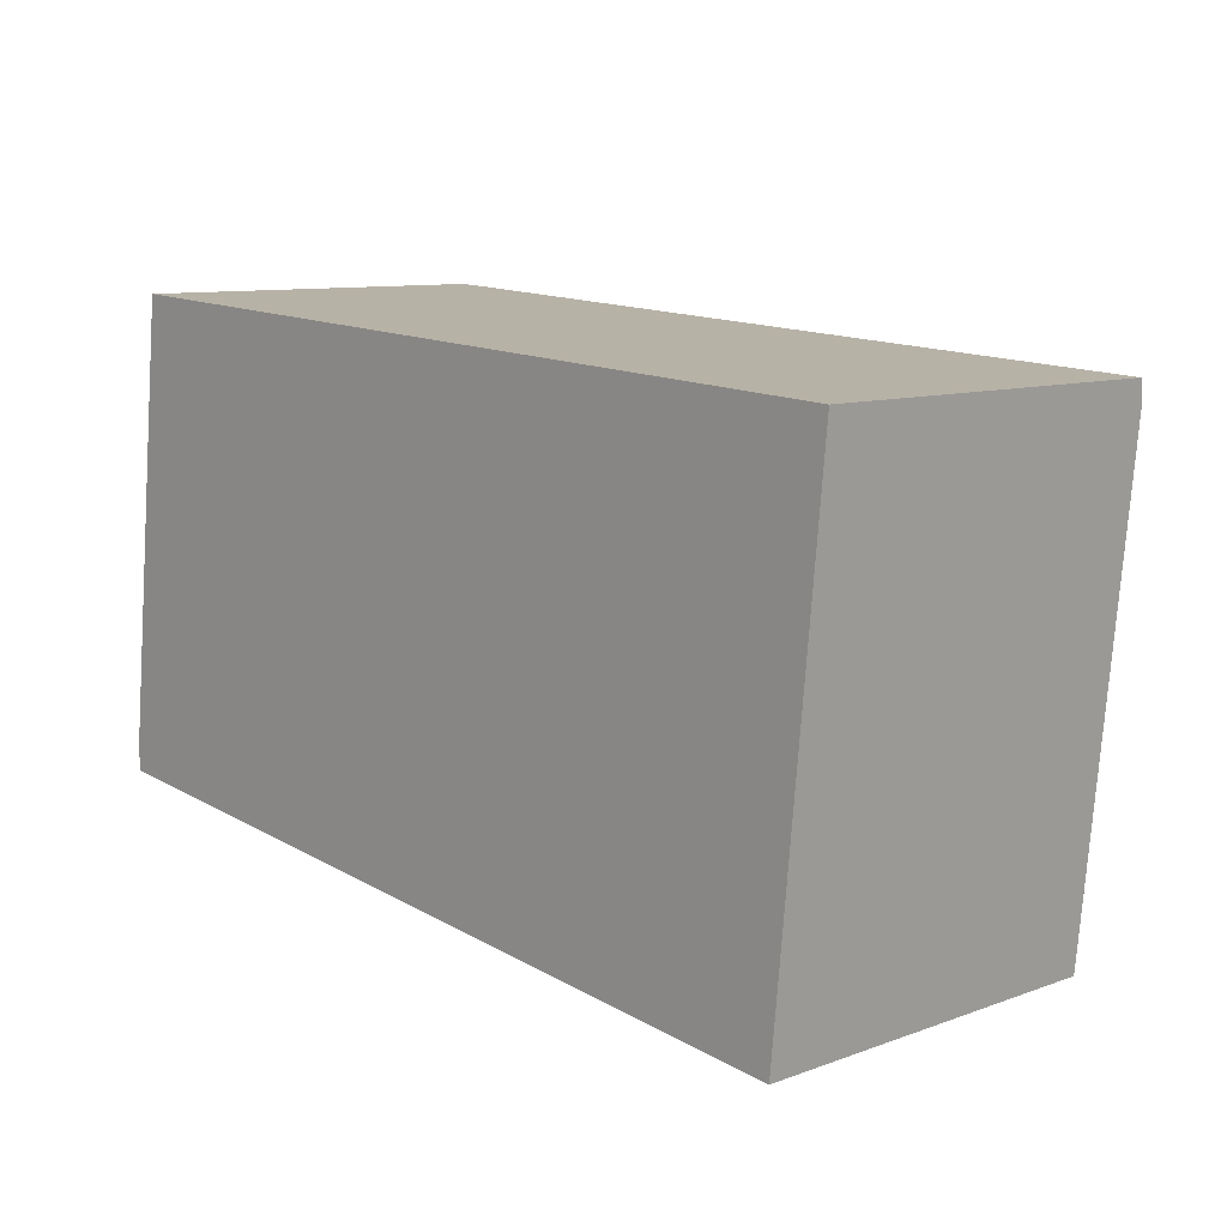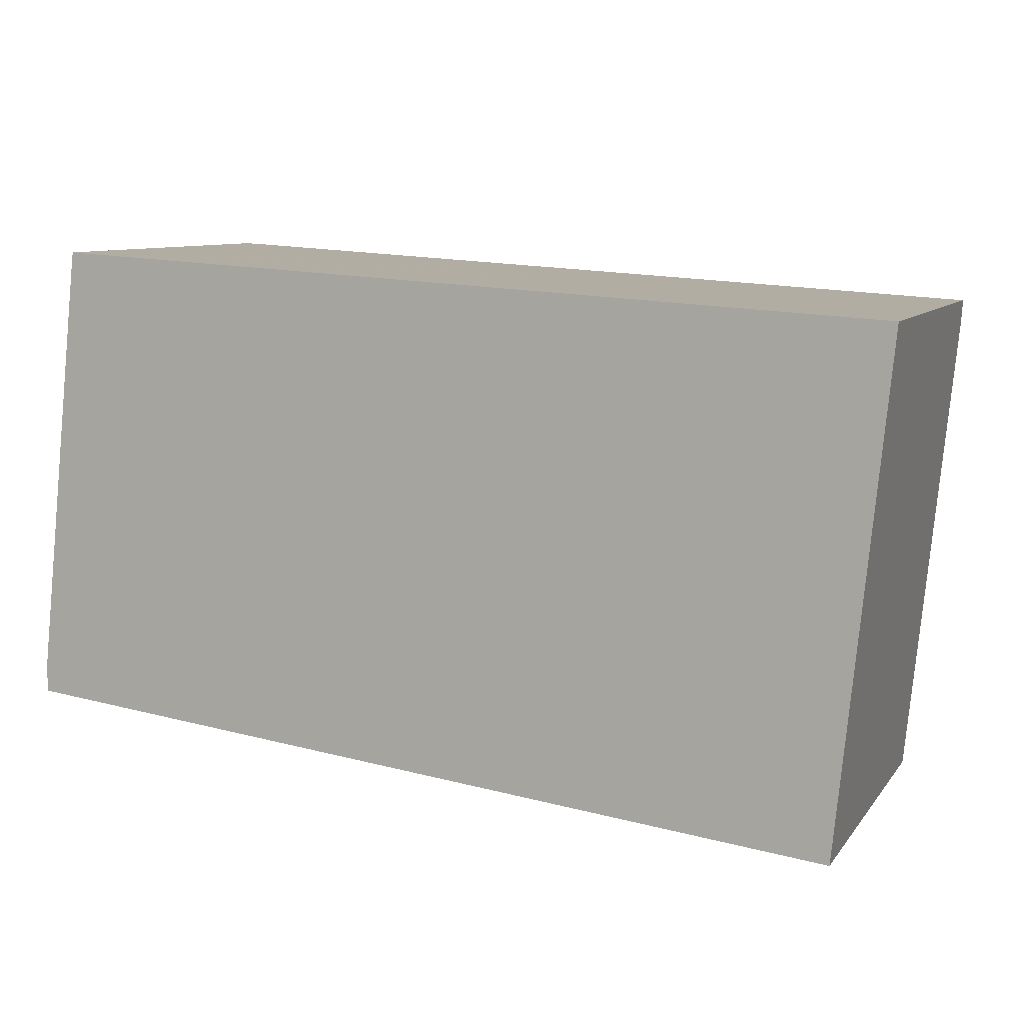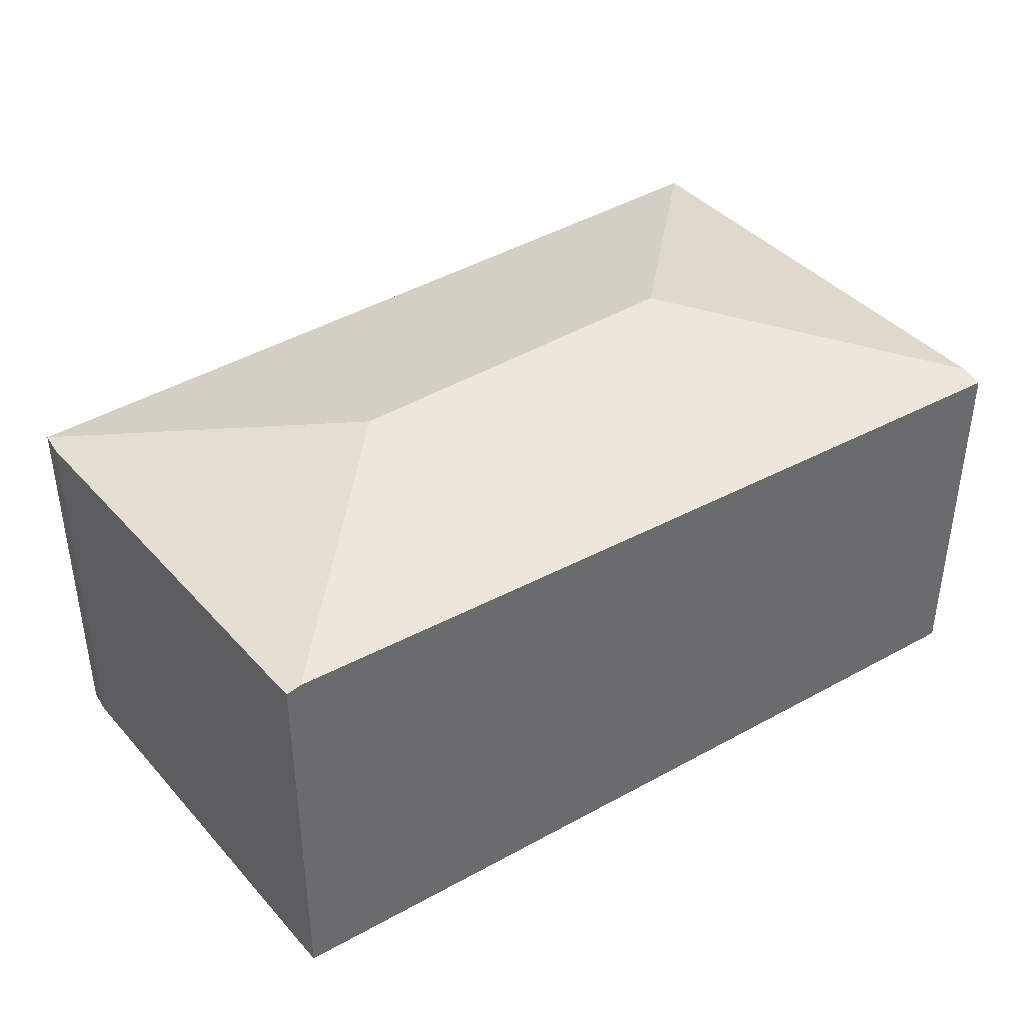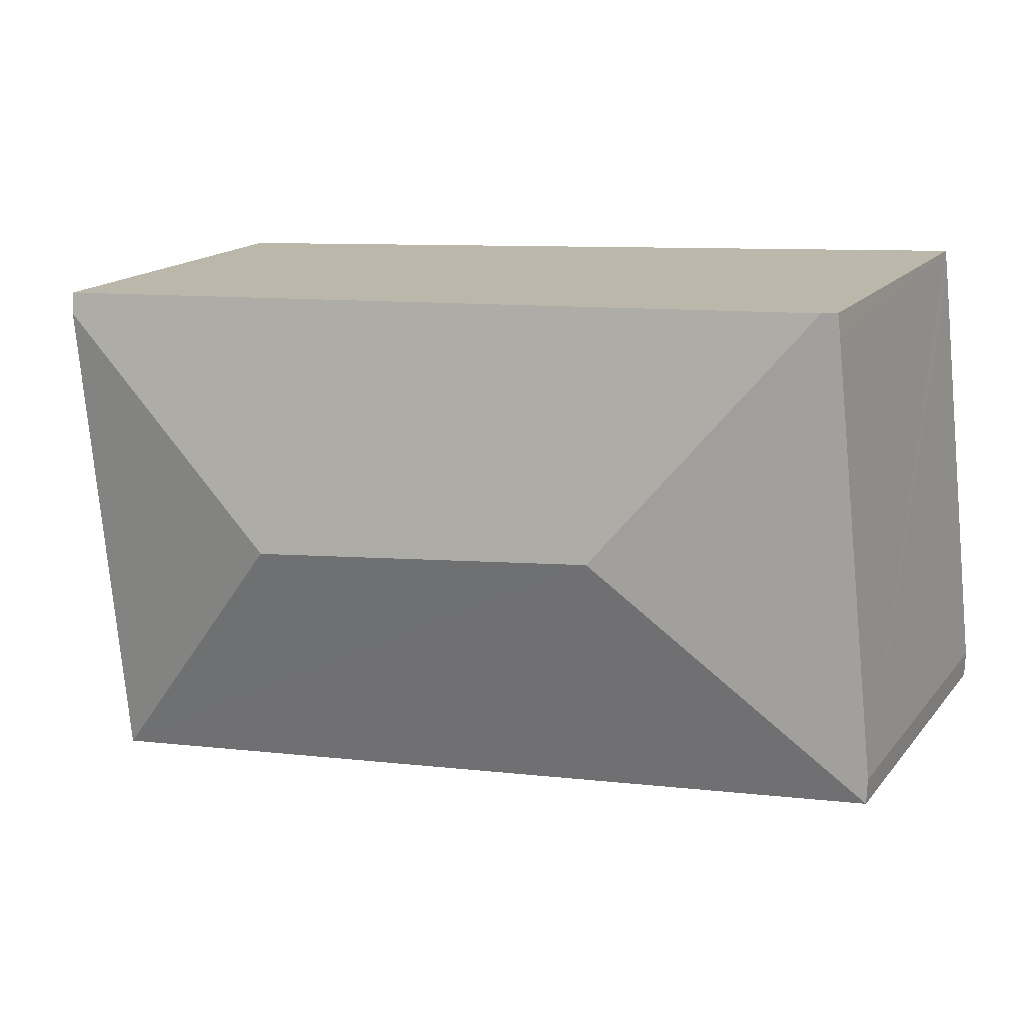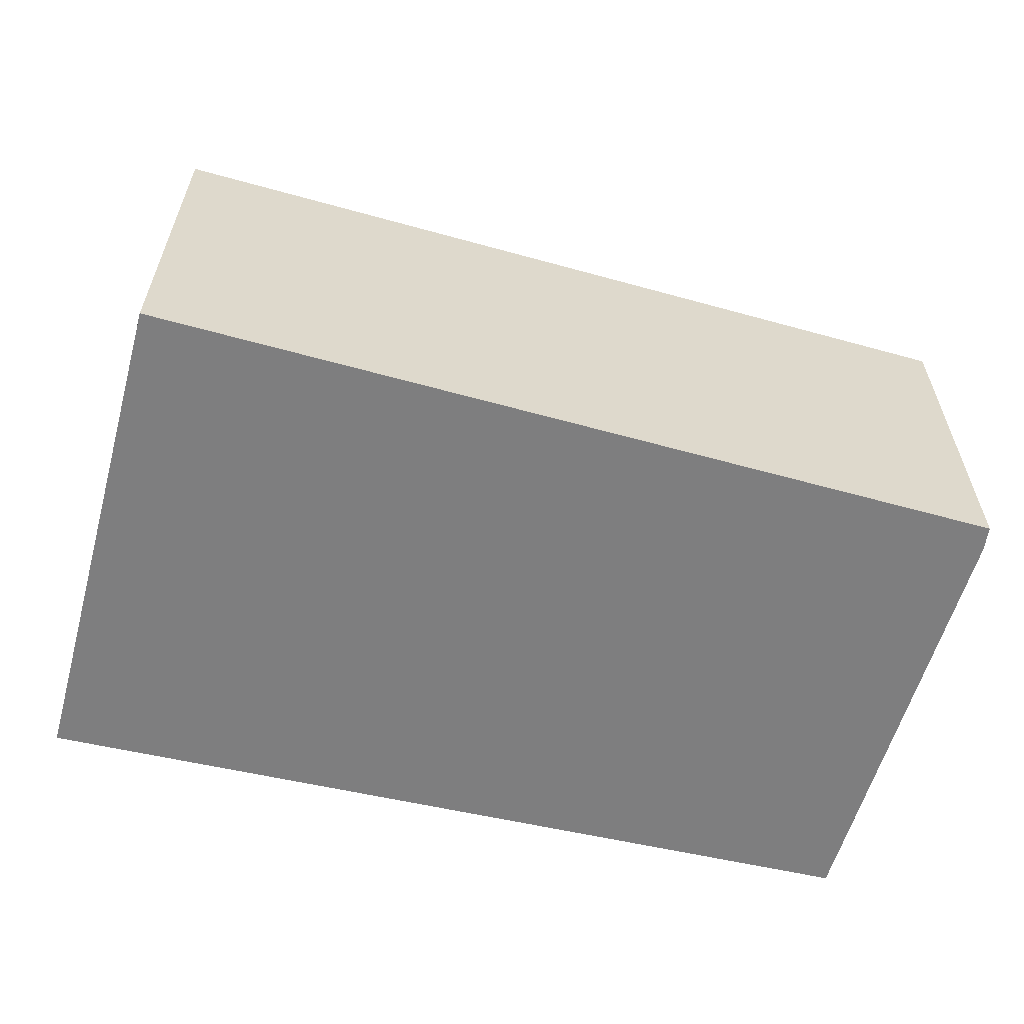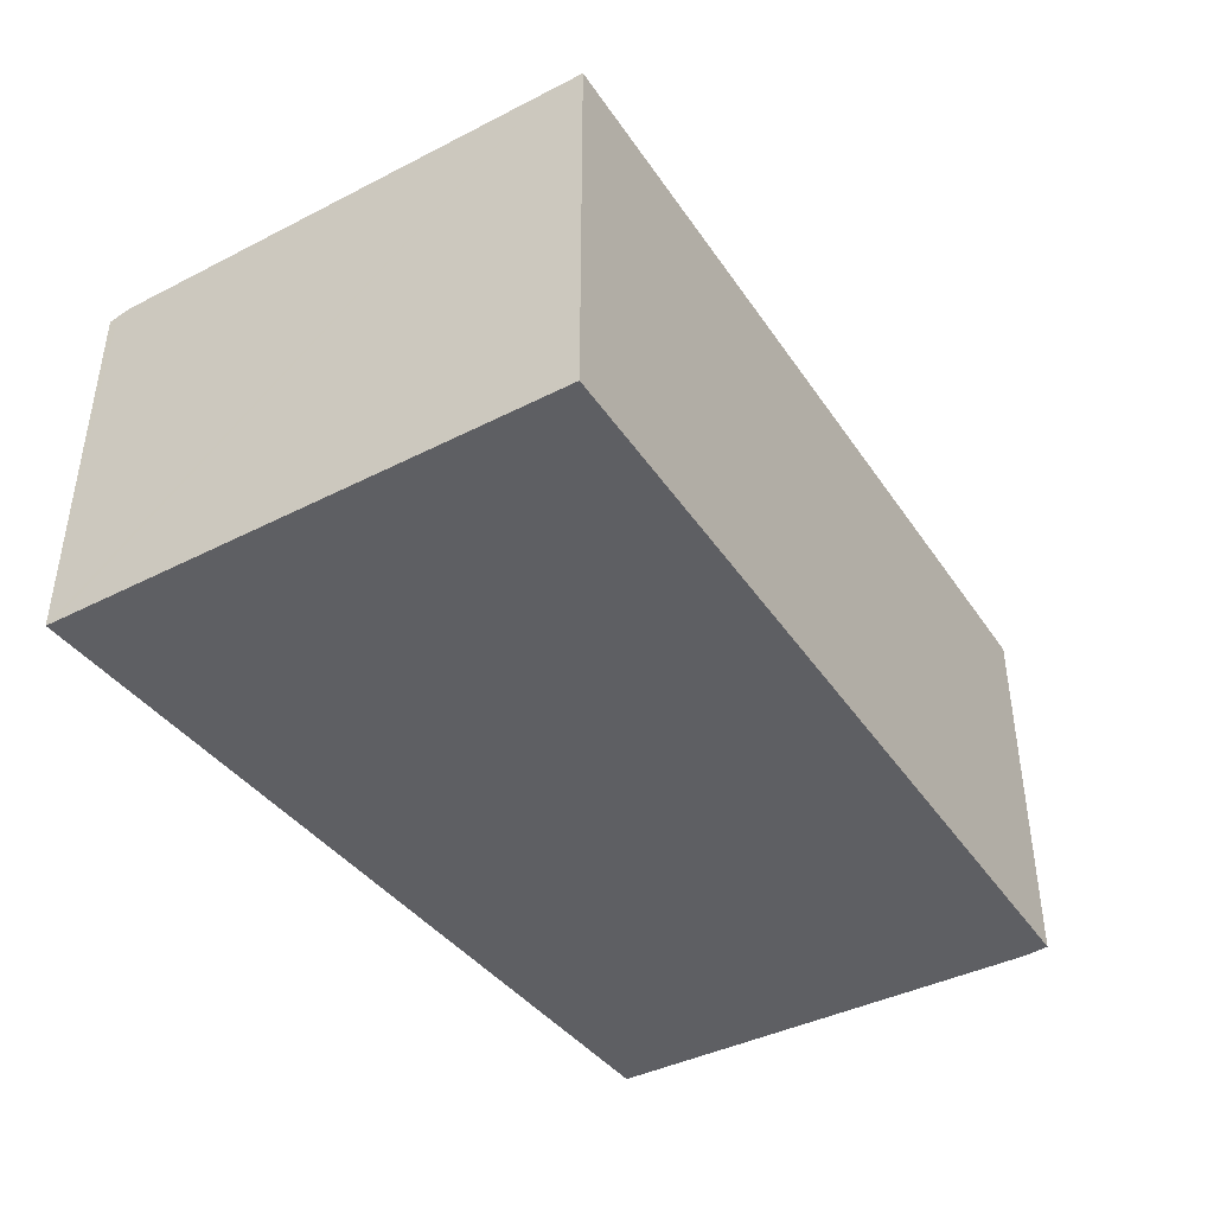
<metadata>
{"format":"obj","ext":"obj","renderer":"f3d","projection":"perspective","resolution":1024,"background":"white","views":[{"elev":9.7,"azim":46.8,"up":"+Z"},{"elev":9.0,"azim":20.9,"up":"+Z"},{"elev":39.8,"azim":-30.8,"up":"+Y"},{"elev":16.6,"azim":-154.1,"up":"+Z"},{"elev":-59.5,"azim":170.3,"up":"+Y"},{"elev":-41.9,"azim":127.3,"up":"+Y"}]}
</metadata>
<code>
v  4.732 3.26 1.142
v  6.395 2.818 -0.691
v  6.376 2.818 -0.881
v  6.402 2.818 -0.619
v  6.733 2.818 2.768
v  1.999 3.26 1.44
v  0.004 2.82 -0.186
v  0 2.814 1.723e-16
v  0.349 2.824 3.141
v  0.48 2.852 3.309
v  0.37 2.825 3.316
v  5.573 2.792 3.002
v  6.749 2.779 2.931
v  6.743 2.794 2.868
v  0.37 -2.03e-16 3.316
v  0.48 -2.026e-16 3.309
v  5.573 -1.838e-16 3.002
v  6.749 -1.795e-16 2.931
v  6.743 -1.756e-16 2.868
v  6.733 -1.695e-16 2.768
v  6.402 3.79e-17 -0.619
v  6.395 4.231e-17 -0.691
v  6.376 5.395e-17 -0.881
v  0.004 1.139e-17 -0.186
v  0.349 -1.923e-16 3.141
v  0 0 0
g defaultobject
f 1 2 3
f 2 1 4
f 4 1 5
f 6 3 7
f 3 6 1
f 8 6 7
f 6 8 9
f 6 9 10
f 10 9 11
f 12 6 10
f 6 12 1
f 1 12 5
f 5 12 13
f 5 13 14
f 15 10 11
f 10 15 12
f 12 15 16
f 12 16 17
f 12 17 13
f 13 17 18
f 18 14 13
f 14 18 5
f 5 18 4
f 4 18 19
f 4 19 20
f 4 20 21
f 4 21 2
f 2 21 3
f 3 21 22
f 3 22 23
f 3 24 7
f 24 3 23
f 9 15 11
f 15 9 8
f 15 8 25
f 25 8 26
f 24 8 7
f 8 24 26
f 17 19 18
f 19 17 20
f 20 17 21
f 21 17 16
f 21 16 23
f 23 16 24
f 24 16 15
f 24 15 25
f 24 25 26

</code>
